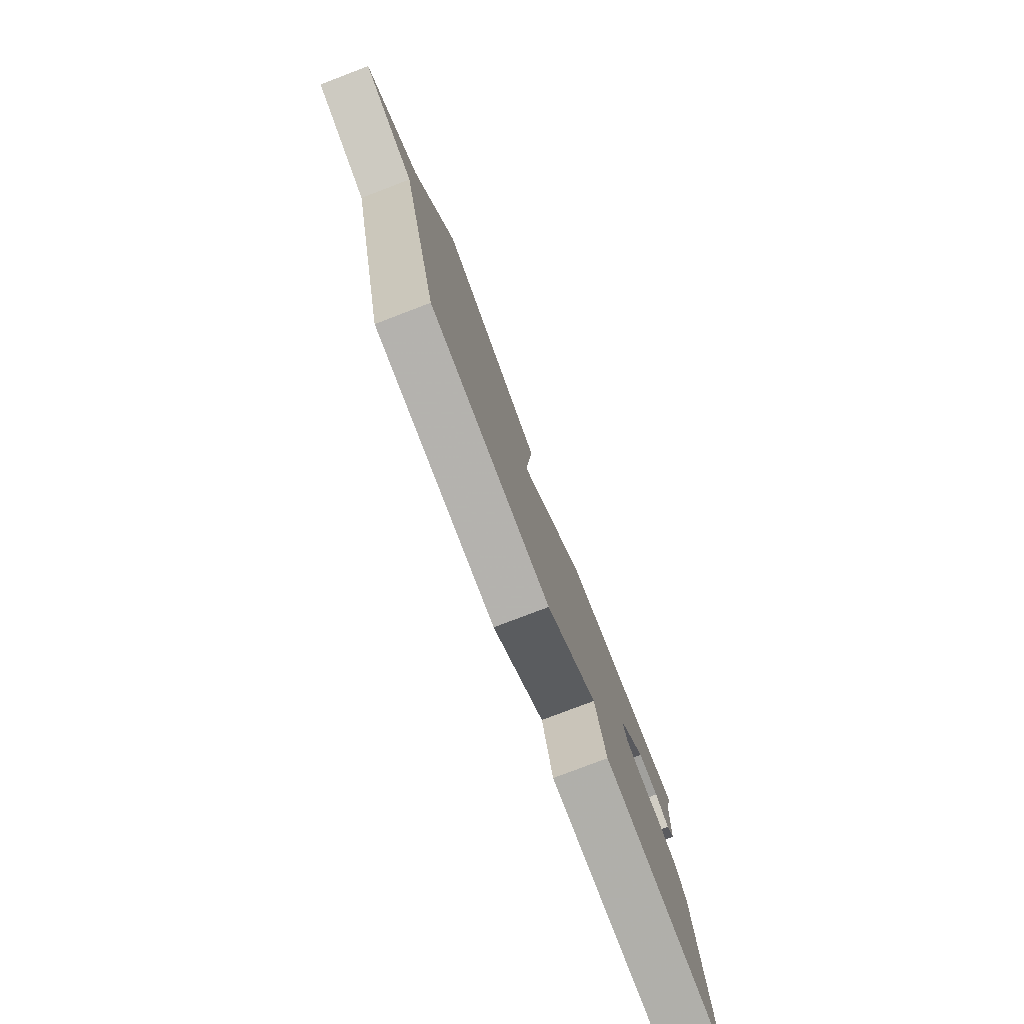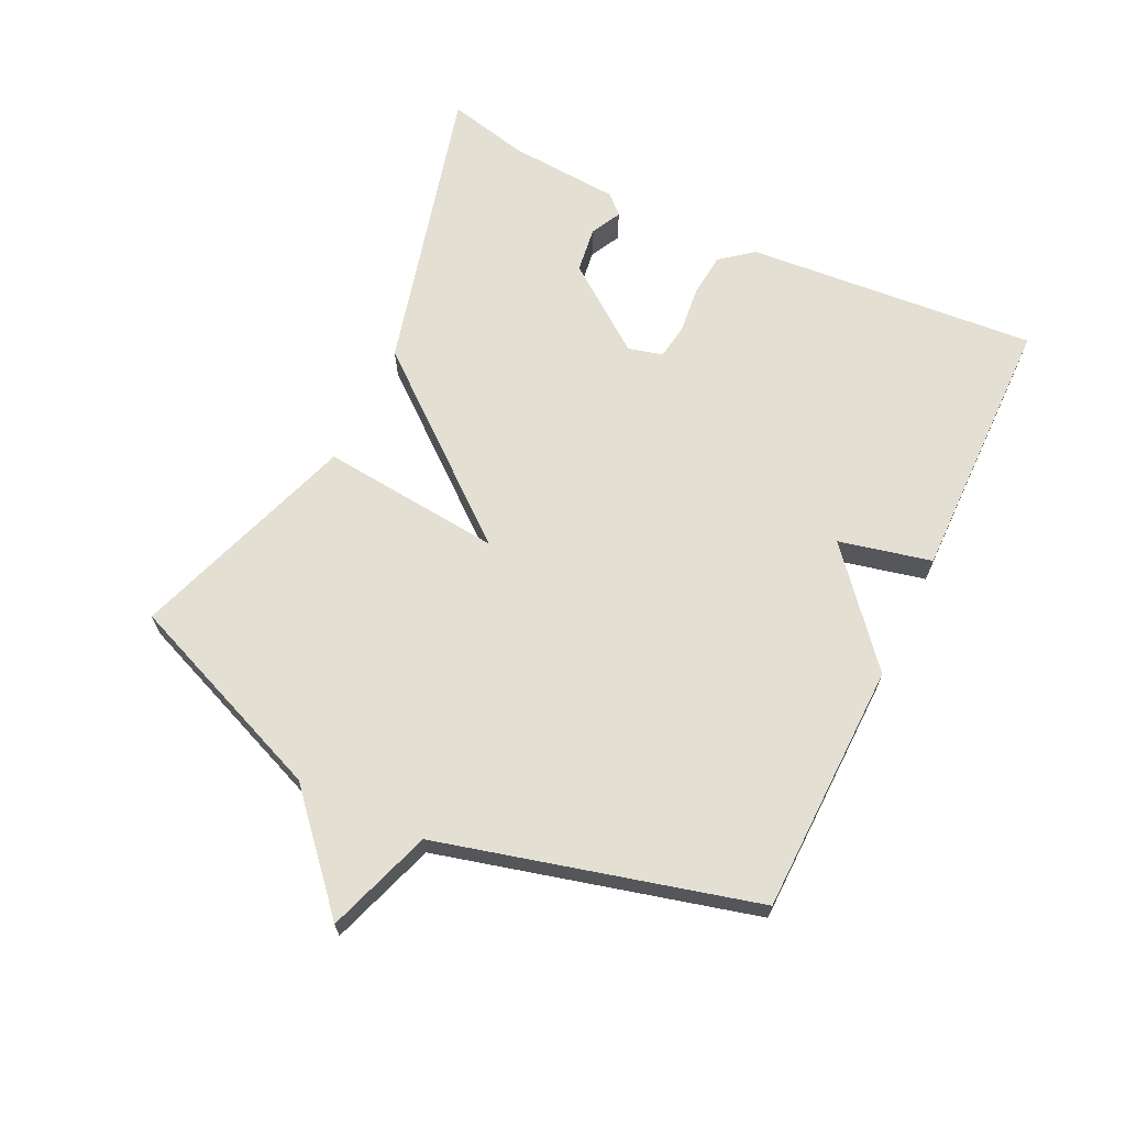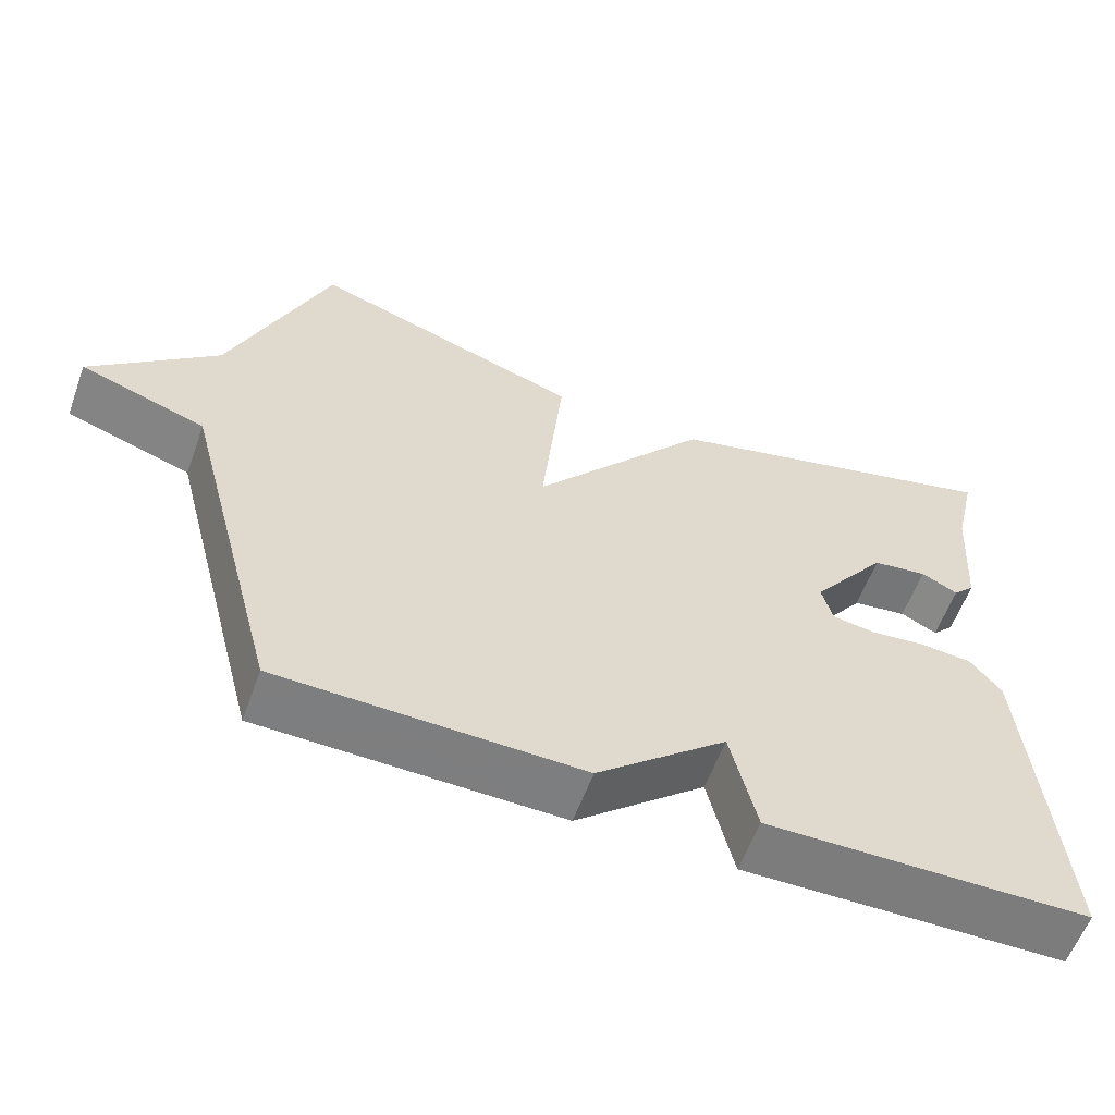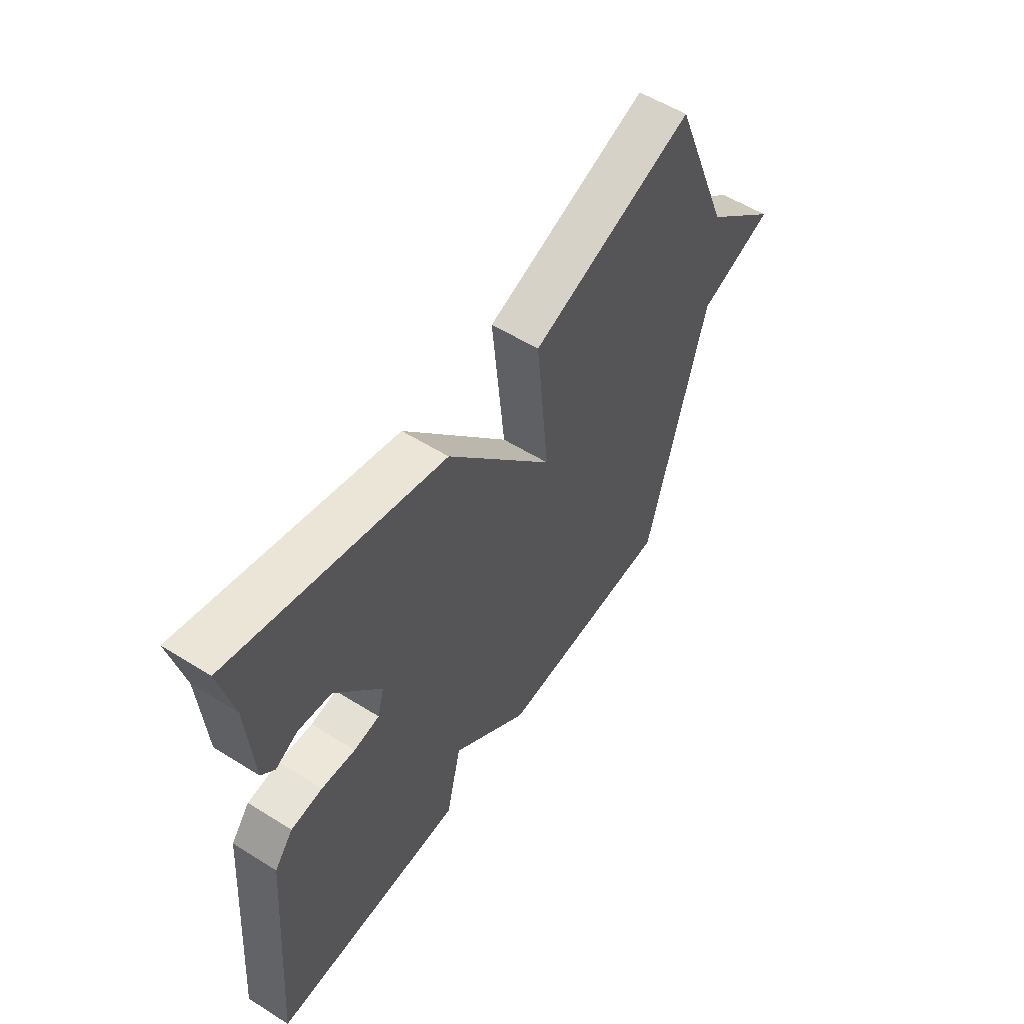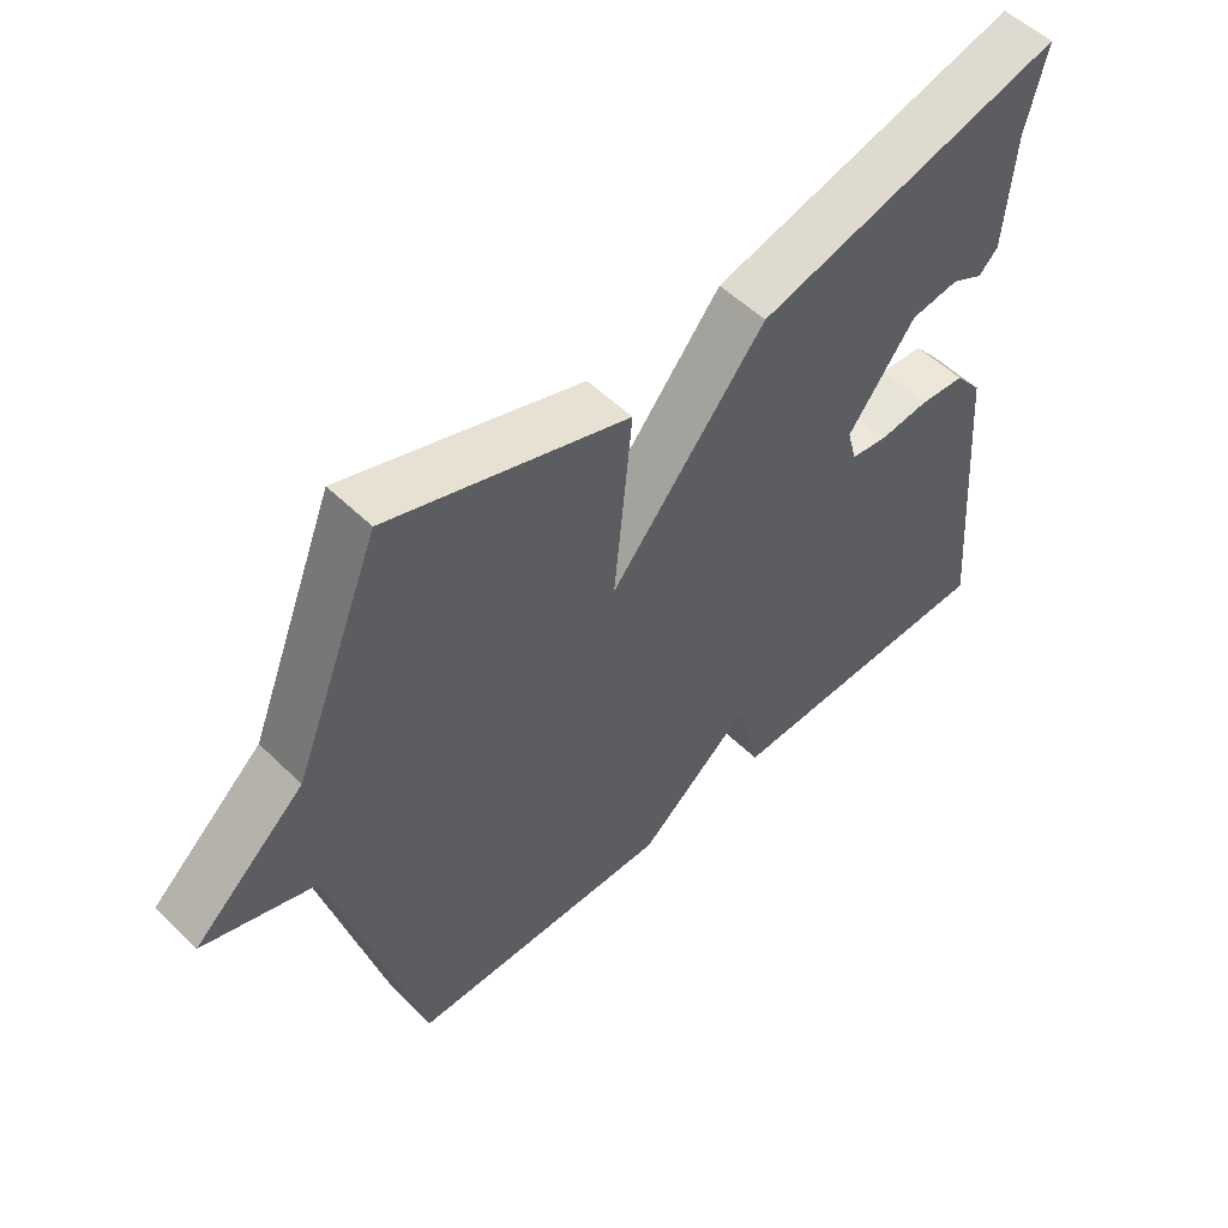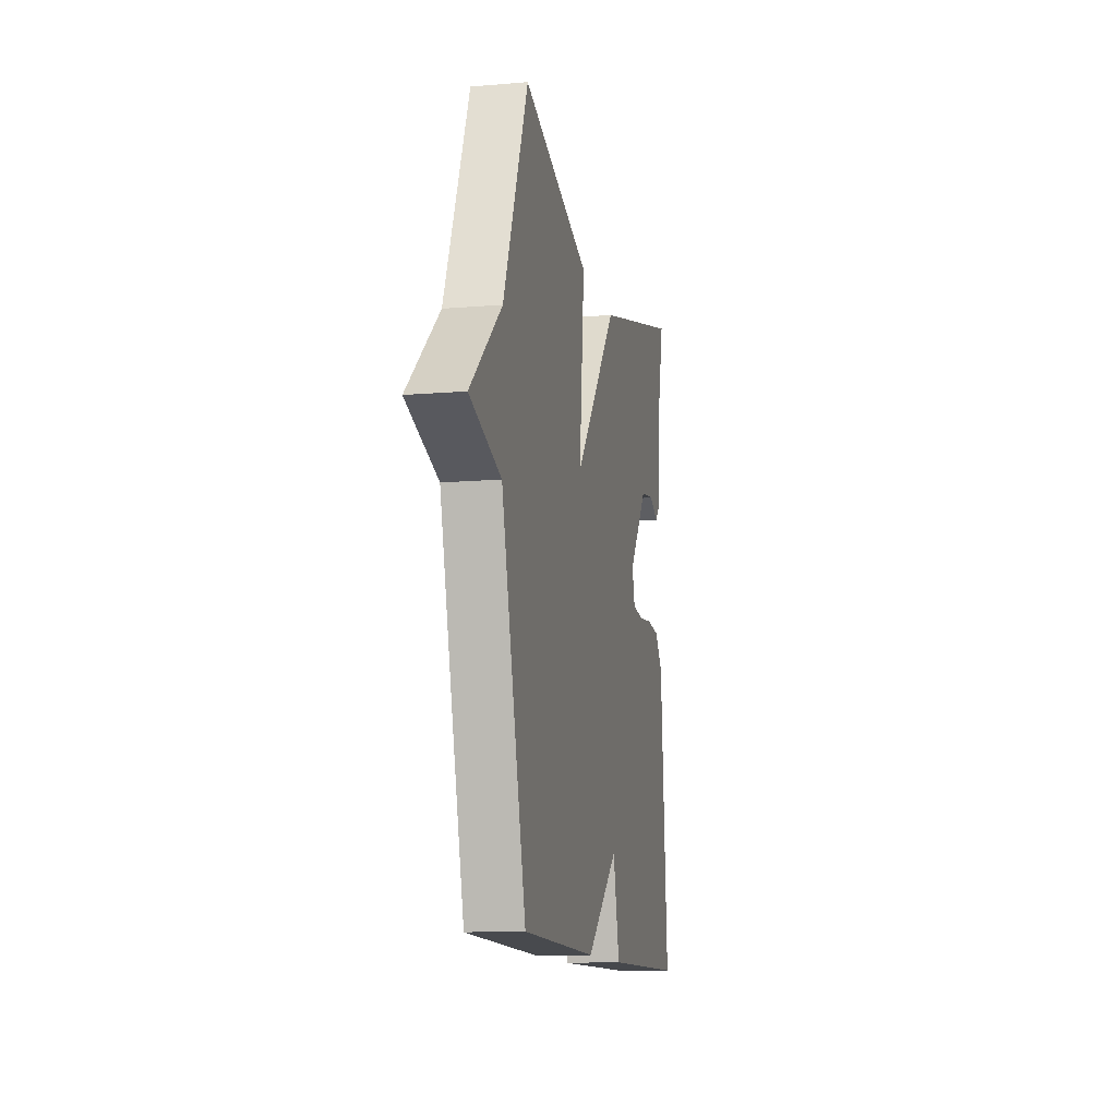
<metadata>
{"format":"obj","ext":"obj","renderer":"f3d","projection":"perspective","resolution":1024,"background":"white","views":[{"elev":-78.9,"azim":110.9,"up":"+Z"},{"elev":66.7,"azim":115.8,"up":"+Y"},{"elev":-59.1,"azim":160.0,"up":"+Z"},{"elev":55.7,"azim":-56.7,"up":"+Z"},{"elev":53.2,"azim":136.1,"up":"+Z"},{"elev":-12.0,"azim":101.5,"up":"+Z"}]}
</metadata>
<code>
v -0.5 0.07 0.5
v -0.049 0.07 0.382
v 0.178 0.07 0.104
v 0.151 0.07 0.382
v 0.5 0.07 0.5
v 0.627 0.07 0.183
v 0.789 0.07 0.038
v 0.627 0.07 -0.017
v 0.5 0.07 -0.5
v 0.114 0.07 -0.507
v -0.053 0.07 -0.365
v -0.086 0.07 -0.507
v -0.5 0.07 -0.5
v -0.463 0.07 -0.052
v -0.423 0.07 -0.002
v -0.356 0.07 0.004
v -0.284 0.07 -0.004
v -0.229 0.07 0.004
v -0.215 0.07 0.057
v -0.313 0.07 0.189
v -0.384 0.07 0.199
v -0.431 0.07 0.175
v -0.459 0.07 0.204
v -0.471 0.07 0.375
v -0.5 0 0.5
v -0.049 0 0.382
v 0.178 0 0.104
v 0.151 0 0.382
v 0.5 0 0.5
v 0.627 0 0.183
v 0.789 0 0.038
v 0.627 0 -0.017
v 0.5 0 -0.5
v 0.114 0 -0.507
v -0.053 0 -0.365
v -0.086 0 -0.507
v -0.5 0 -0.5
v -0.463 0 -0.052
v -0.423 0 -0.002
v -0.356 0 0.004
v -0.284 0 -0.004
v -0.229 0 0.004
v -0.215 0 0.057
v -0.313 0 0.189
v -0.384 0 0.199
v -0.431 0 0.175
v -0.459 0 0.204
v -0.471 0 0.375
f 21 22 23 24
f 24 1 2
f 21 24 2
f 20 21 2
f 19 20 2 3
f 18 19 3
f 15 16 17
f 14 15 17
f 13 14 17
f 12 13 17
f 11 12 17
f 11 17 18
f 10 11 18
f 9 10 18
f 8 9 18
f 8 18 3
f 7 8 3
f 6 7 3
f 3 4 5 6
f 48 47 46 45
f 26 25 48
f 26 48 45
f 26 45 44
f 27 26 44 43
f 27 43 42
f 41 40 39
f 41 39 38
f 41 38 37
f 41 37 36
f 41 36 35
f 42 41 35
f 42 35 34
f 42 34 33
f 42 33 32
f 27 42 32
f 27 32 31
f 27 31 30
f 30 29 28 27
f 1 25 26 2
f 2 26 27 3
f 3 27 28 4
f 4 28 29 5
f 5 29 30 6
f 6 30 31 7
f 7 31 32 8
f 8 32 33 9
f 9 33 34 10
f 10 34 35 11
f 11 35 36 12
f 12 36 37 13
f 13 37 38 14
f 14 38 39 15
f 15 39 40 16
f 16 40 41 17
f 17 41 42 18
f 18 42 43 19
f 19 43 44 20
f 20 44 45 21
f 21 45 46 22
f 22 46 47 23
f 23 47 48 24
f 24 48 25 1

</code>
